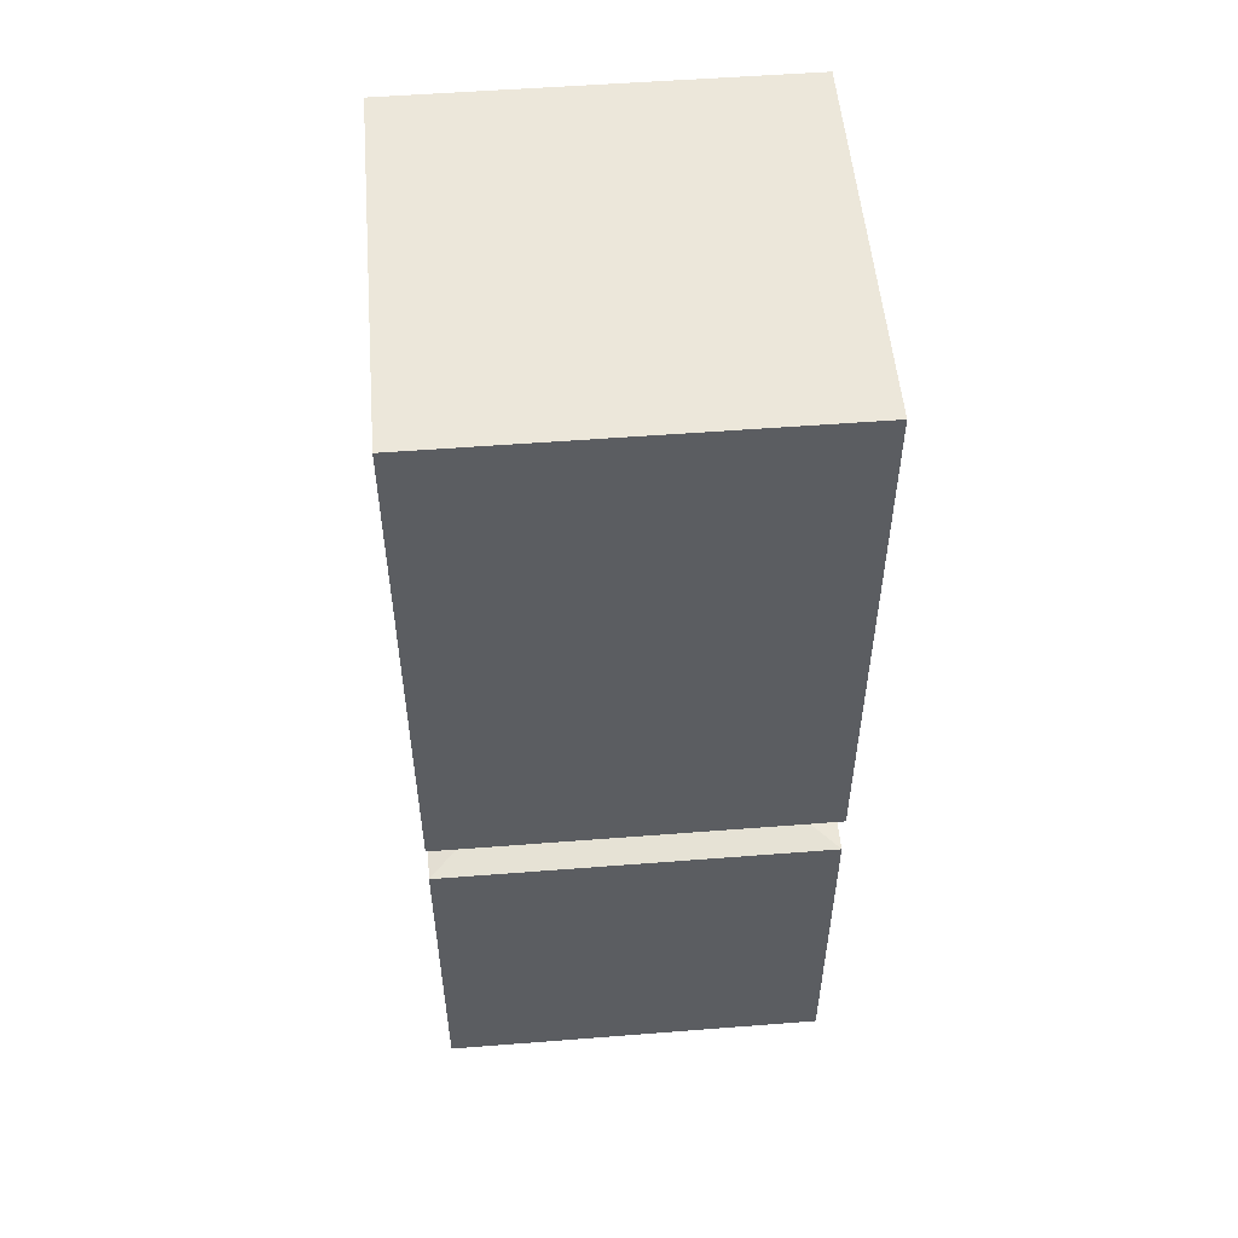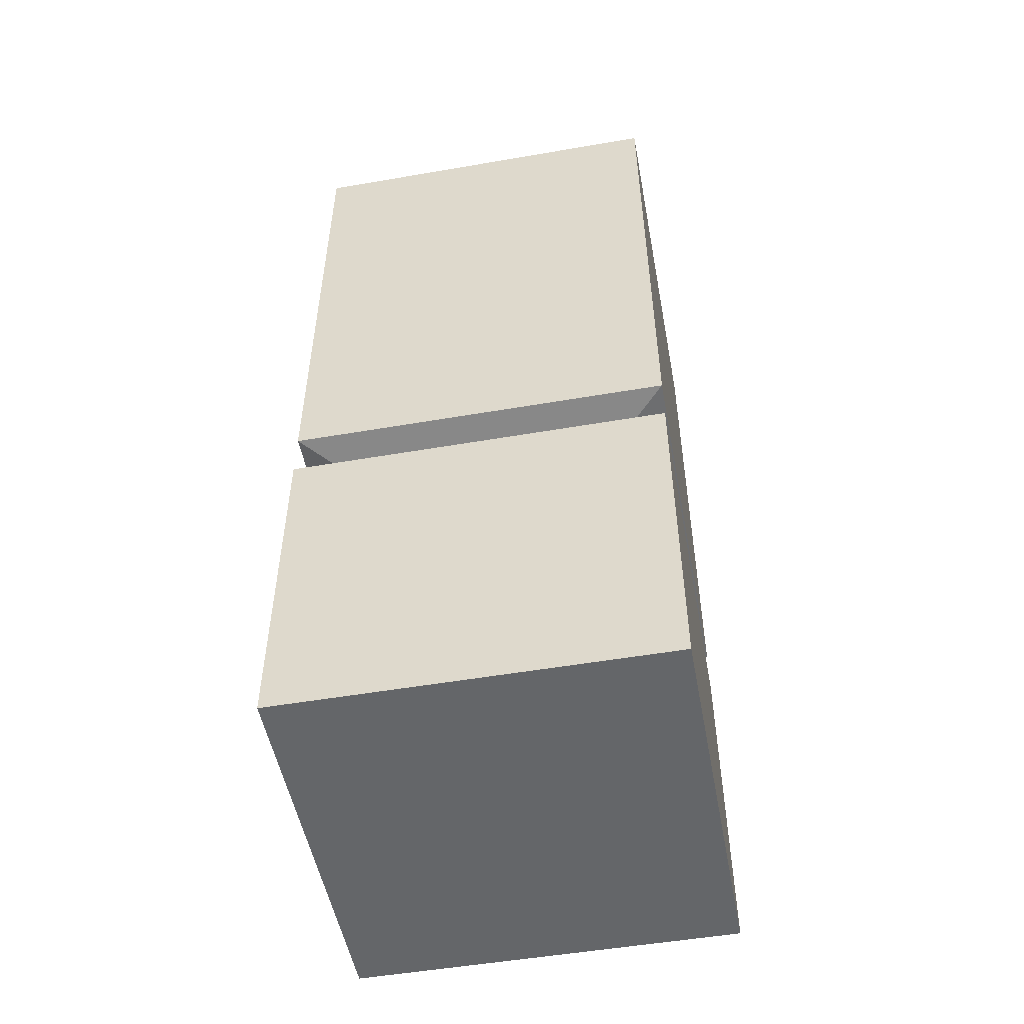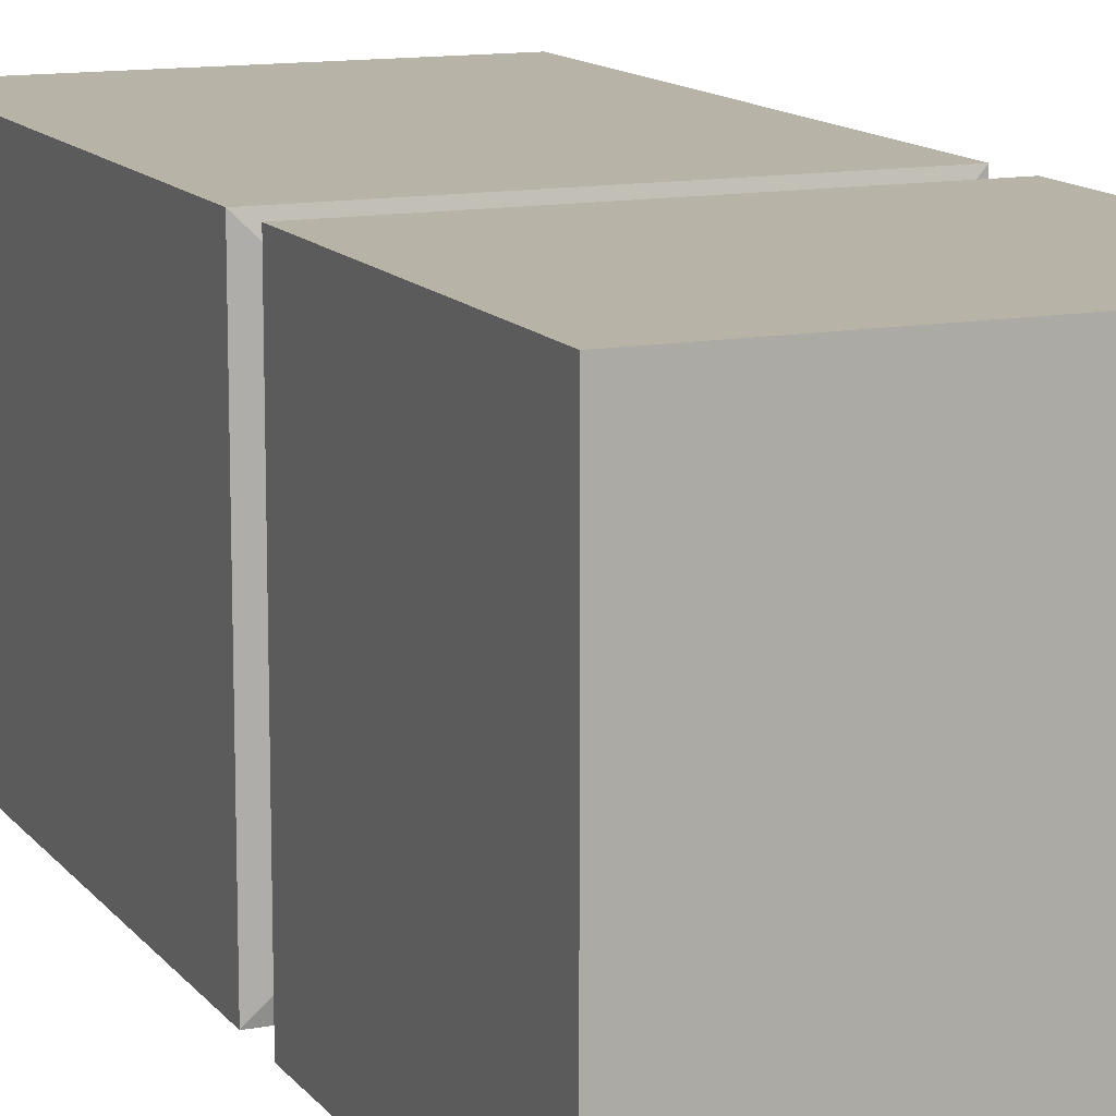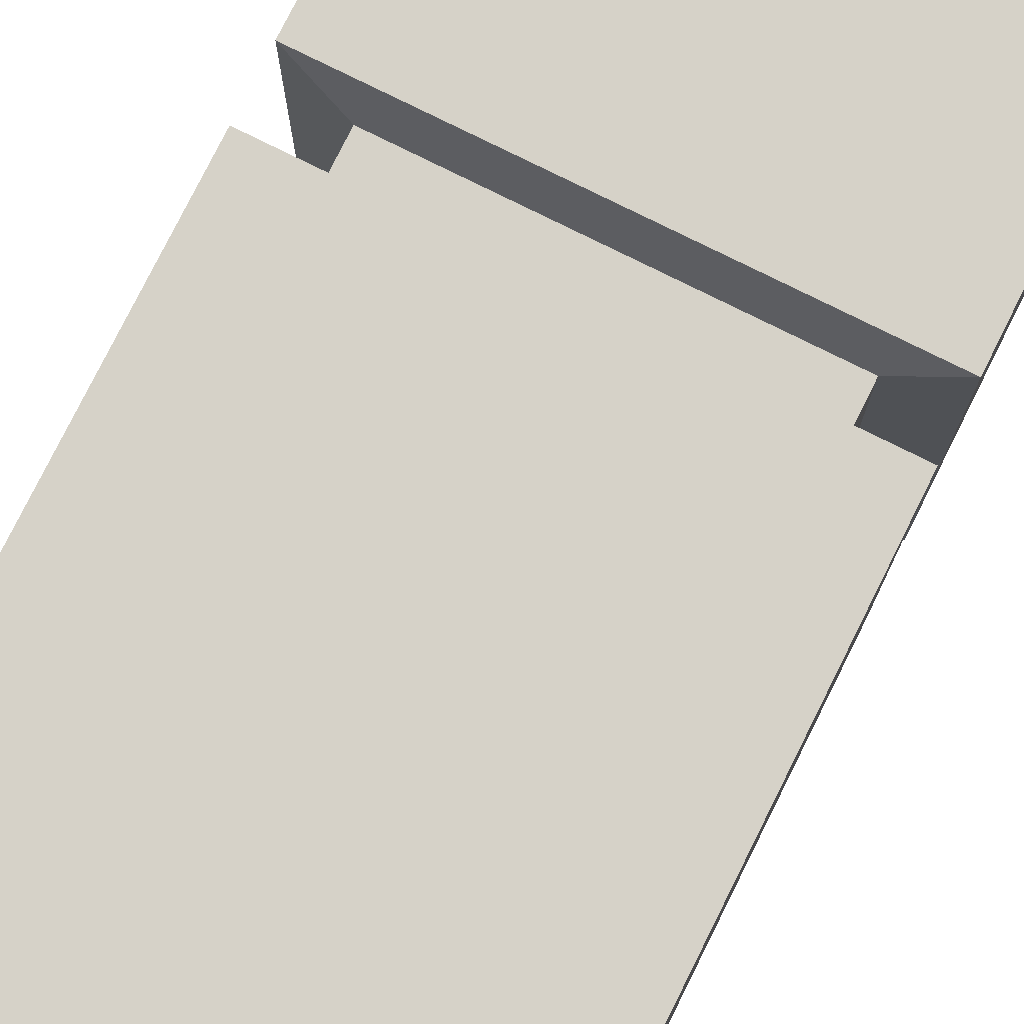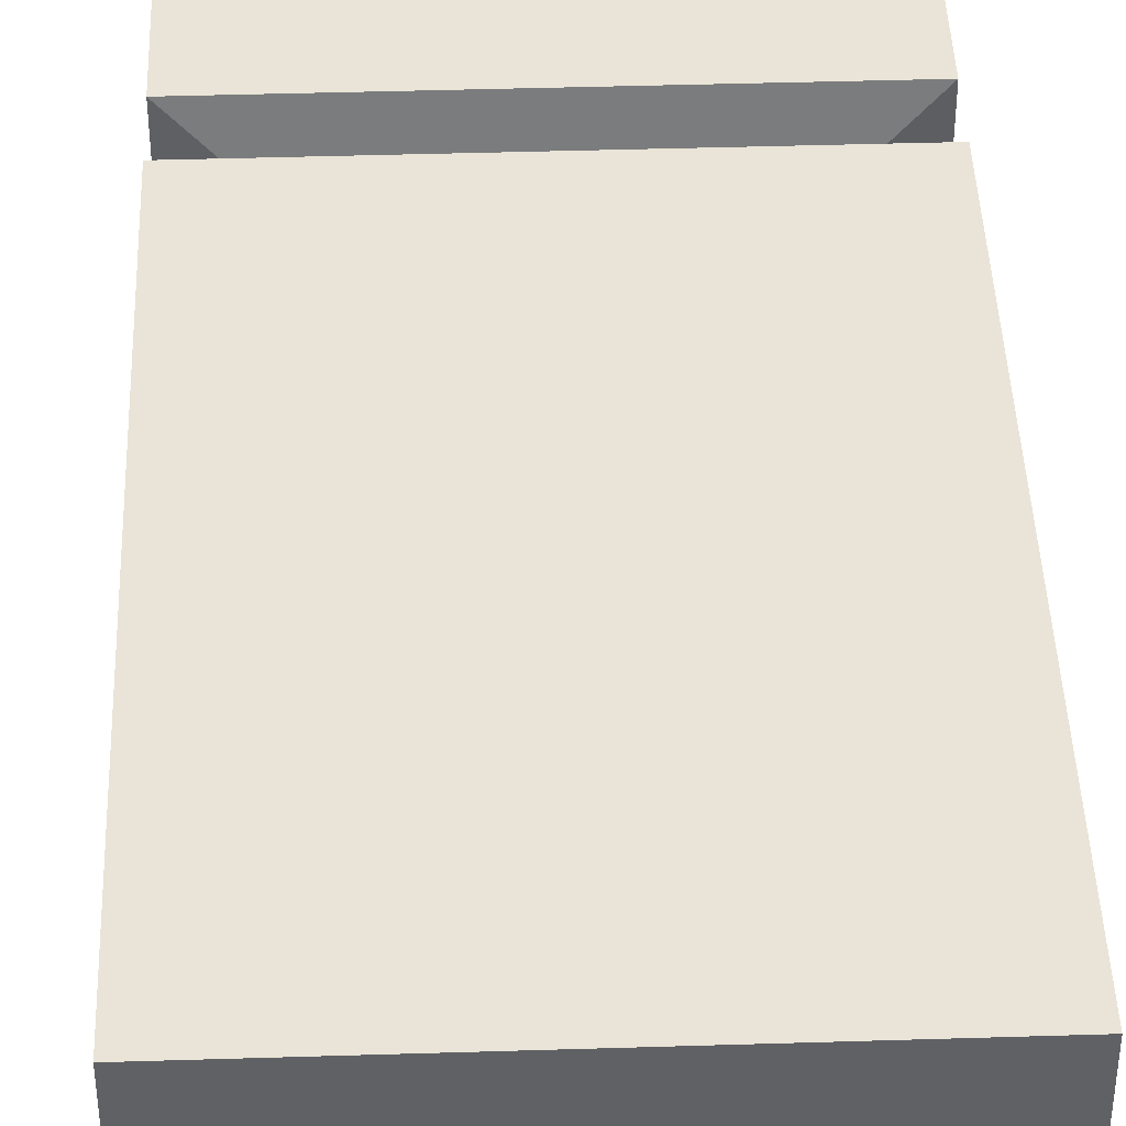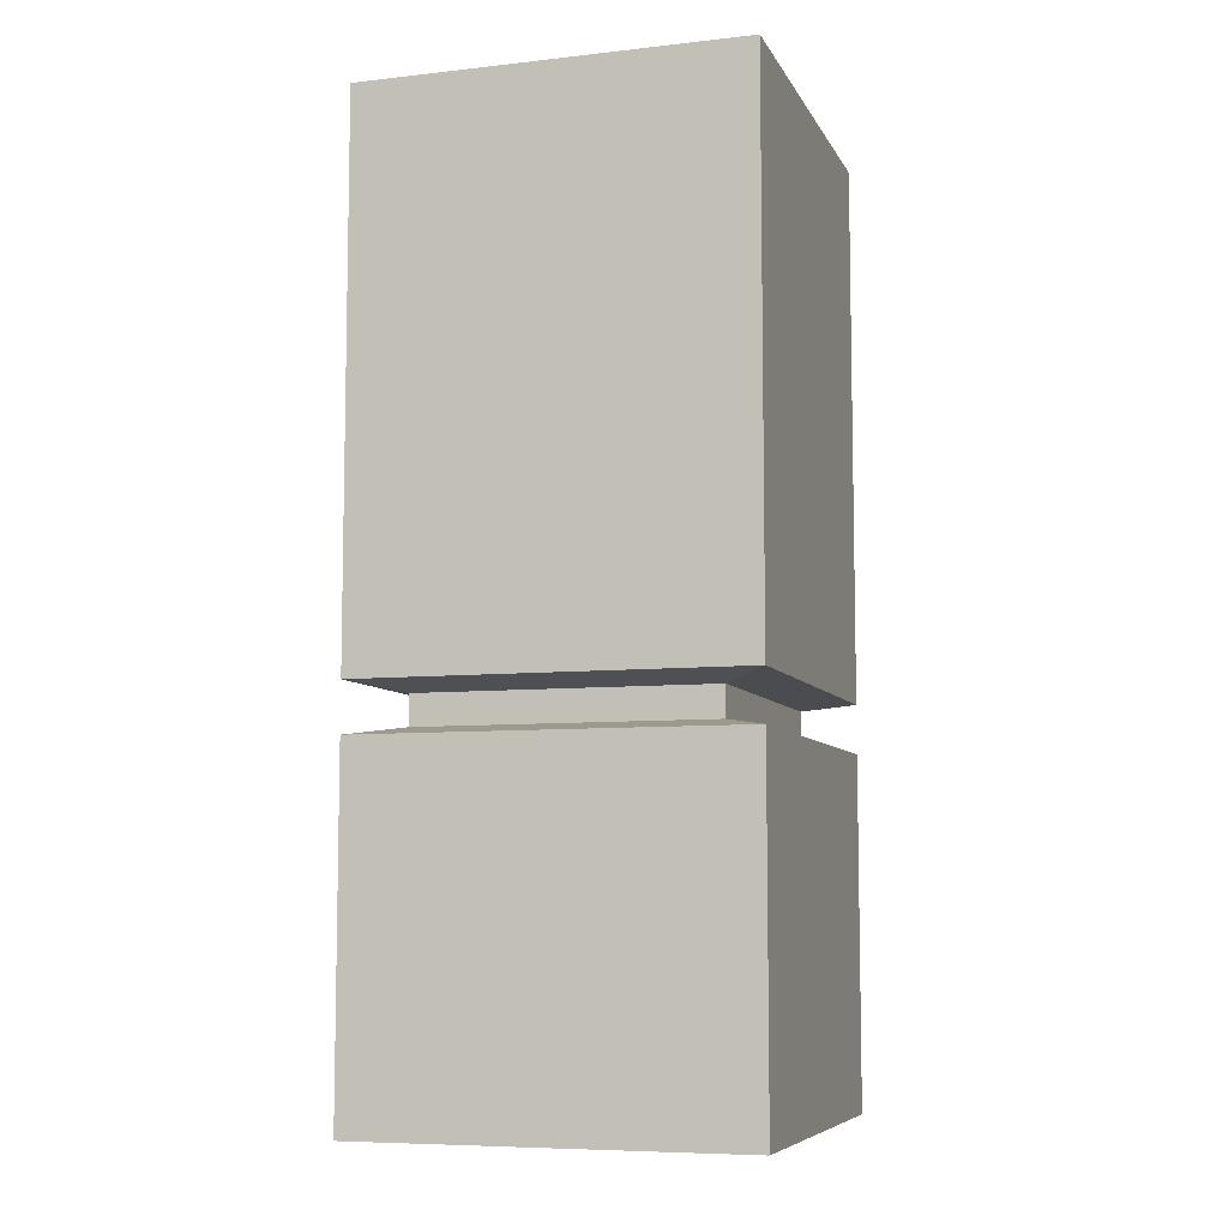
<metadata>
{"format":"obj","ext":"obj","renderer":"f3d","projection":"perspective","resolution":1024,"background":"white","views":[{"elev":53.1,"azim":85.2,"up":"+Y"},{"elev":-51.7,"azim":100.6,"up":"+Y"},{"elev":12.7,"azim":-23.0,"up":"+Z"},{"elev":77.7,"azim":-153.5,"up":"+Z"},{"elev":42.9,"azim":177.9,"up":"+Z"},{"elev":-7.5,"azim":107.4,"up":"+Y"}]}
</metadata>
<code>
o Dark_Square_Tall_Solid
v 2.073 2.08 5.713
v 2.073 1.153 5.063
v 2.073 1.153 5.713
v 2.073 2.08 5.063
v 2.723 1.153 5.063
v 2.723 2.08 5.063
v 2.723 1.153 5.713
v 2.723 2.08 5.713
v 2.073 0.4796 5.063
v 2.723 0.4796 5.063
v 2.398 0.4796 5.388
v 2.723 1.07 5.713
v 2.073 1.018 5.713
v 2.723 1.018 5.713
v 2.723 1.07 5.063
v 2.723 1.018 5.063
v 2.073 1.07 5.063
v 2.073 1.018 5.063
v 2.073 1.07 5.713
v 2.073 0.9644 5.063
v 2.073 0.9644 5.713
v 2.723 0.9644 5.063
v 2.723 0.9644 5.713
v 2.073 0.4796 5.713
v 2.723 0.4796 5.713
v 2.645 1.086 5.635
v 2.645 1.086 5.141
v 2.151 1.086 5.635
v 2.645 1.137 5.635
v 2.645 1.137 5.141
v 2.151 1.137 5.141
v 2.151 1.086 5.141
v 2.151 1.137 5.635
f 1 2 3
f 4 5 2
f 6 7 5
f 8 3 7
f 9 10 11
f 4 8 6
f 12 13 14
f 15 14 16
f 17 16 18
f 19 18 13
f 13 20 21
f 18 22 20
f 16 23 22
f 14 21 23
f 23 24 25
f 22 25 10
f 20 10 9
f 21 9 24
f 26 19 12
f 15 26 12
f 17 27 15
f 28 17 19
f 29 28 26
f 30 26 27
f 31 27 32
f 33 32 28
f 29 3 33
f 5 29 30
f 2 30 31
f 33 2 31
f 25 24 11
f 11 24 9
f 11 10 25
f 1 4 2
f 4 6 5
f 6 8 7
f 8 1 3
f 4 1 8
f 12 19 13
f 15 12 14
f 17 15 16
f 19 17 18
f 13 18 20
f 18 16 22
f 16 14 23
f 14 13 21
f 23 21 24
f 22 23 25
f 20 22 10
f 21 20 9
f 26 28 19
f 15 27 26
f 17 32 27
f 28 32 17
f 29 33 28
f 30 29 26
f 31 30 27
f 33 31 32
f 29 7 3
f 5 7 29
f 2 5 30
f 33 3 2

</code>
